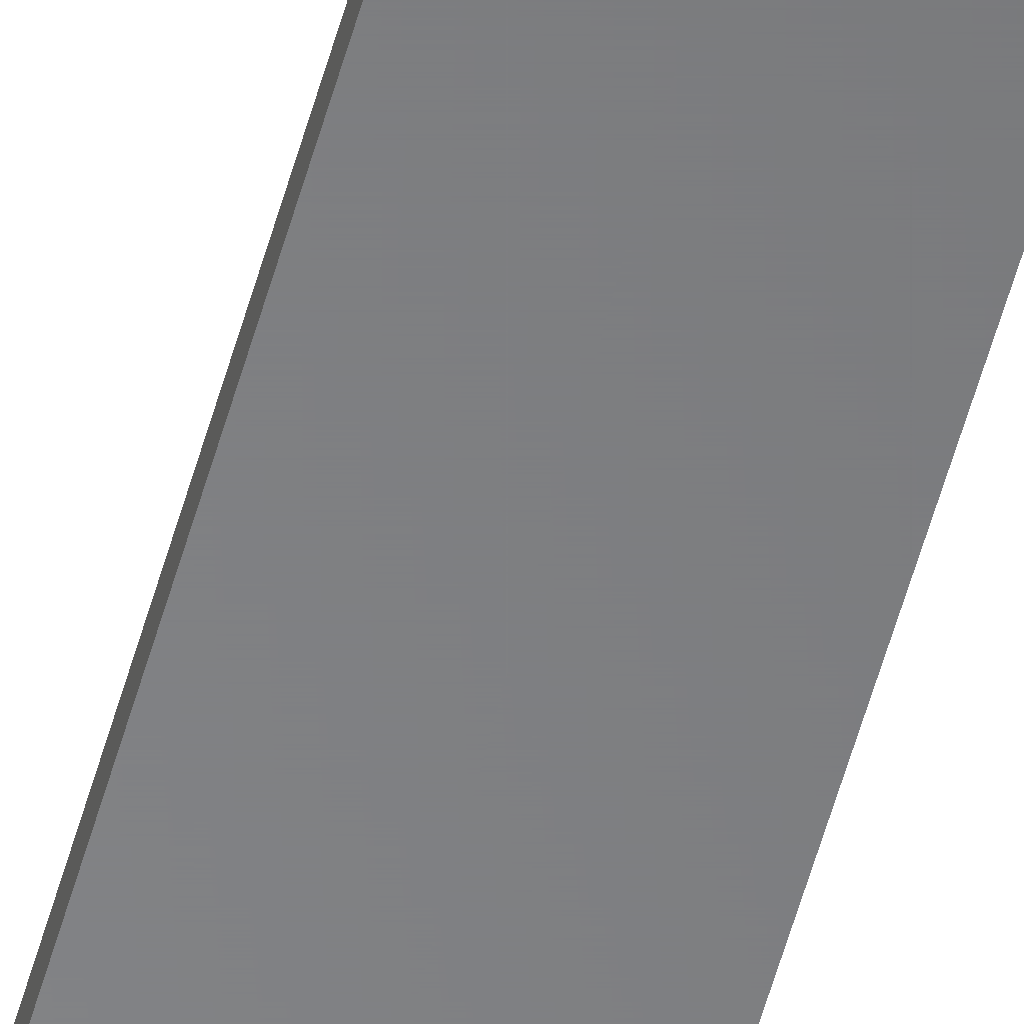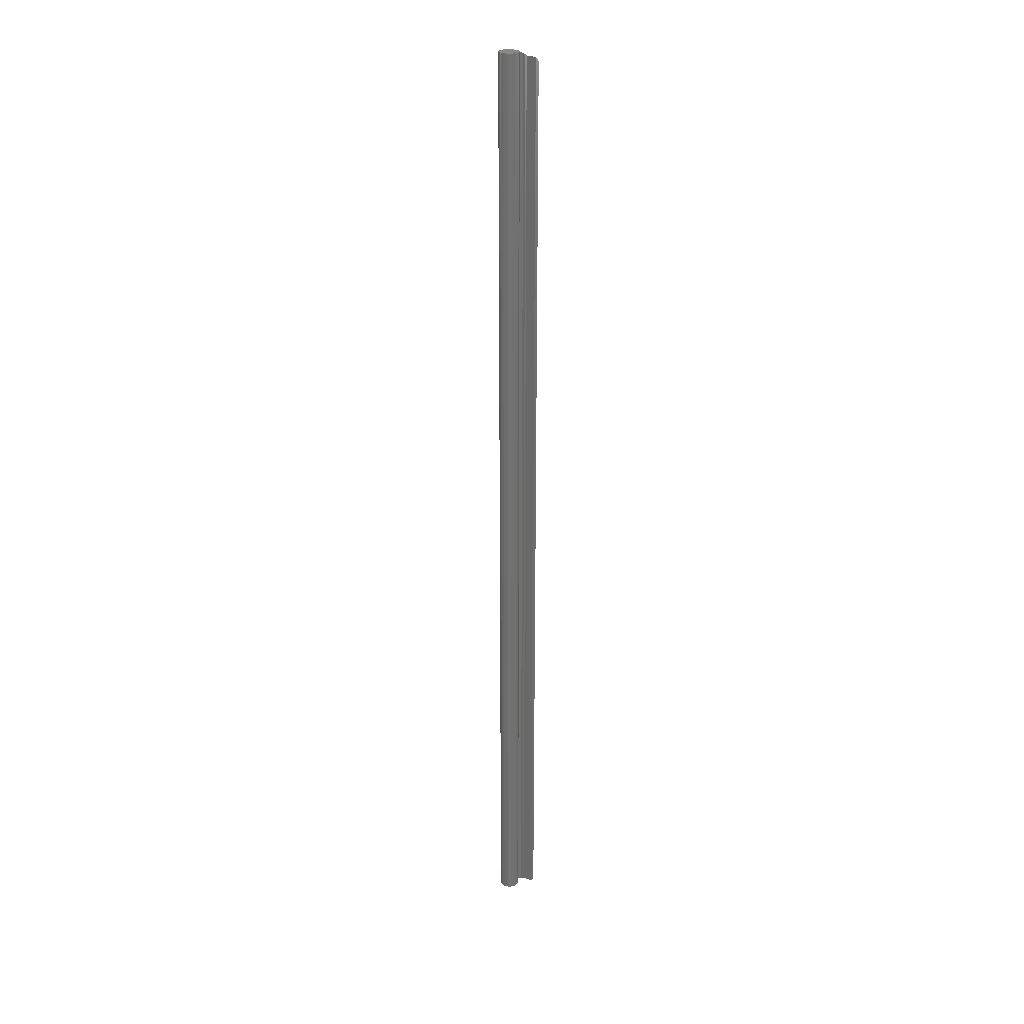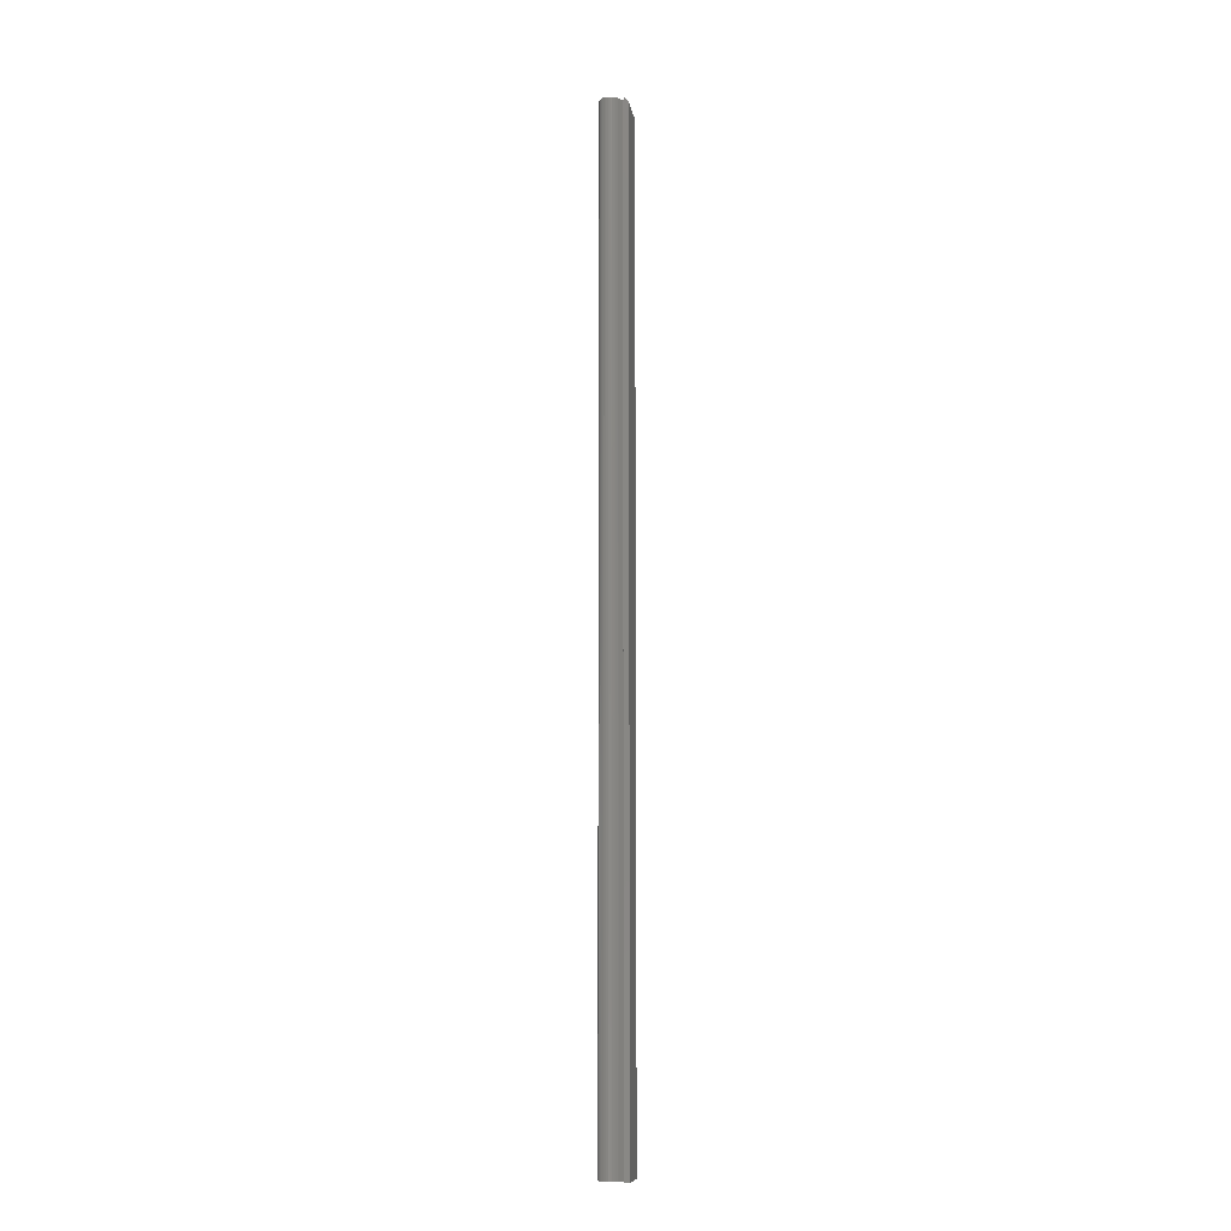
<metadata>
{"format":"stl","ext":"stl","renderer":"f3d","projection":"perspective","resolution":1024,"background":"white","views":[{"elev":-53.5,"azim":165.0,"up":"+Z"},{"elev":26.2,"azim":35.4,"up":"+Y"},{"elev":-10.5,"azim":98.7,"up":"+Y"}]}
</metadata>
<code>
# stl→obj: 79 verts, 154 faces
v -0.01562 -0.004194 -0.01201
v -0.01562 -0.007812 -0.01562
v -0.01562 -0.75 -0.01201
v -0.01562 -0.75 -0.01562
v -0.007401 -0.004194 -0.01201
v -0.007401 -0.75 -0.01201
v -0.007401 -0.002549 -0.01036
v -0.007401 -0.75 -0.01036
v -0.005428 -0.002549 -0.01036
v -0.005428 -0.75 -0.01036
v -0.004021 -0.75 -0.006745
v -0.004021 2.335e-19 -0.006745
v -0.004436 2.079e-19 -0.007812
v 0.005428 -0.002549 -0.01036
v 0.004052 7.306e-19 -0.006824
v 0.005428 -0.75 -0.01036
v 0.004052 -0.75 -0.006824
v 0.007401 -0.002549 -0.01036
v 0.007401 -0.75 -0.01036
v 0.007401 -0.004194 -0.01201
v 0.007401 -0.75 -0.01201
v 0.01562 -0.004194 -0.01201
v 0.01562 -0.75 -0.01201
v 0.01562 -0.007812 -0.01562
v 0.01562 -0.75 -0.01562
v -0.001458 -9.485e-20 0.007743
v 8.224e-05 5.954e-35 0.007895
v -0.004304 -2.701e-19 0.006564
v -0.002939 -1.861e-19 0.007294
v 0.001622 9.485e-20 0.007743
v -0.0055 -3.438e-19 0.005582
v -0.006482 -4.042e-19 0.004386
v 0.003103 1.861e-19 0.007294
v 0.004468 2.701e-19 0.006564
v 0.005665 3.438e-19 0.005582
v 0.006646 4.042e-19 0.004386
v -0.007212 -4.492e-19 0.003021
v 0.007376 4.492e-19 0.003021
v -0.007661 -4.768e-19 0.00154
v 0.007825 4.768e-19 0.00154
v -0.007812 -4.862e-19 9.668e-19
v -0.005107 -3.196e-19 -0.00595
v -0.006042 -3.772e-19 -0.004982
v 0.006926 4.214e-19 -0.003936
v 0.006141 3.731e-19 -0.005061
v 0.005173 3.135e-19 -0.006034
v 0.007977 4.862e-19 -9.668e-19
v 0.007858 4.788e-19 -0.001367
v -0.007698 -4.791e-19 -0.001341
v -0.0068 -4.238e-19 -0.003869
v -0.007357 -4.581e-19 -0.002643
v 0.007504 4.57e-19 -0.002692
v 0.007977 -0.75 -9.668e-19
v 0.007858 -0.75 -0.001367
v 0.007504 -0.75 -0.002692
v 0.006926 -0.75 -0.003936
v 0.006141 -0.75 -0.005061
v 0.005173 -0.75 -0.006034
v -0.004304 -0.75 0.006564
v 8.224e-05 -0.75 0.007895
v -0.001458 -0.75 0.007743
v -0.002939 -0.75 0.007294
v 0.001622 -0.75 0.007743
v -0.0055 -0.75 0.005582
v -0.006482 -0.75 0.004386
v 0.003103 -0.75 0.007294
v 0.004468 -0.75 0.006564
v 0.005665 -0.75 0.005582
v 0.006646 -0.75 0.004386
v -0.007212 -0.75 0.003021
v 0.007376 -0.75 0.003021
v -0.007661 -0.75 0.00154
v 0.007825 -0.75 0.00154
v -0.007812 -0.75 9.668e-19
v -0.006042 -0.75 -0.004982
v -0.005107 -0.75 -0.00595
v -0.007698 -0.75 -0.001341
v -0.007357 -0.75 -0.002643
v -0.0068 -0.75 -0.003869
f 1 2 3
f 3 2 4
f 5 1 6
f 6 1 3
f 7 5 8
f 8 5 6
f 9 7 10
f 10 7 8
f 11 9 10
f 11 12 9
f 9 12 13
f 14 15 16
f 16 15 17
f 18 14 19
f 19 14 16
f 20 18 21
f 21 18 19
f 22 20 23
f 23 20 21
f 24 22 25
f 25 22 23
f 2 24 4
f 4 24 25
f 26 27 28
f 29 26 28
f 30 28 27
f 31 28 30
f 30 32 31
f 30 33 32
f 33 34 32
f 34 35 32
f 36 32 35
f 36 37 32
f 38 37 36
f 38 39 37
f 40 39 38
f 39 40 41
f 42 43 44
f 45 42 44
f 45 46 15
f 12 42 45
f 12 45 15
f 12 15 13
f 47 48 49
f 47 49 41
f 47 41 40
f 43 50 44
f 44 50 51
f 44 51 52
f 52 51 49
f 52 49 48
f 47 53 48
f 48 53 54
f 48 54 52
f 52 54 55
f 52 55 44
f 44 55 56
f 44 56 45
f 45 56 57
f 45 57 46
f 46 57 58
f 46 58 15
f 15 58 17
f 2 1 5
f 9 5 7
f 14 18 20
f 14 20 9
f 14 9 13
f 14 13 15
f 24 2 5
f 24 5 9
f 24 9 20
f 24 20 22
f 10 17 11
f 10 16 17
f 17 57 11
f 17 58 57
f 59 60 61
f 59 61 62
f 60 59 63
f 63 59 64
f 64 65 63
f 65 66 63
f 65 67 66
f 65 68 67
f 68 65 69
f 65 70 69
f 69 70 71
f 70 72 71
f 71 72 73
f 74 73 72
f 56 75 76
f 56 76 57
f 11 57 76
f 53 73 74
f 53 74 77
f 53 77 54
f 6 21 19
f 6 19 16
f 6 16 10
f 6 10 8
f 4 25 23
f 4 23 21
f 4 21 6
f 4 6 3
f 54 77 55
f 55 77 78
f 55 78 56
f 56 78 79
f 56 79 75
f 12 11 42
f 42 11 76
f 42 76 43
f 43 76 75
f 43 75 50
f 50 75 79
f 50 79 51
f 51 79 78
f 51 78 49
f 49 78 77
f 49 77 41
f 41 77 74
f 41 74 39
f 39 74 72
f 39 72 37
f 37 72 70
f 37 70 32
f 32 70 65
f 32 65 31
f 31 65 64
f 31 64 28
f 28 64 59
f 28 59 29
f 29 59 62
f 29 62 26
f 26 62 61
f 26 61 27
f 27 61 60
f 27 60 30
f 30 60 63
f 30 63 33
f 33 63 66
f 33 66 34
f 34 66 67
f 34 67 35
f 35 67 68
f 35 68 36
f 36 68 69
f 36 69 38
f 38 69 71
f 38 71 40
f 40 71 73
f 40 73 47
f 47 73 53

</code>
